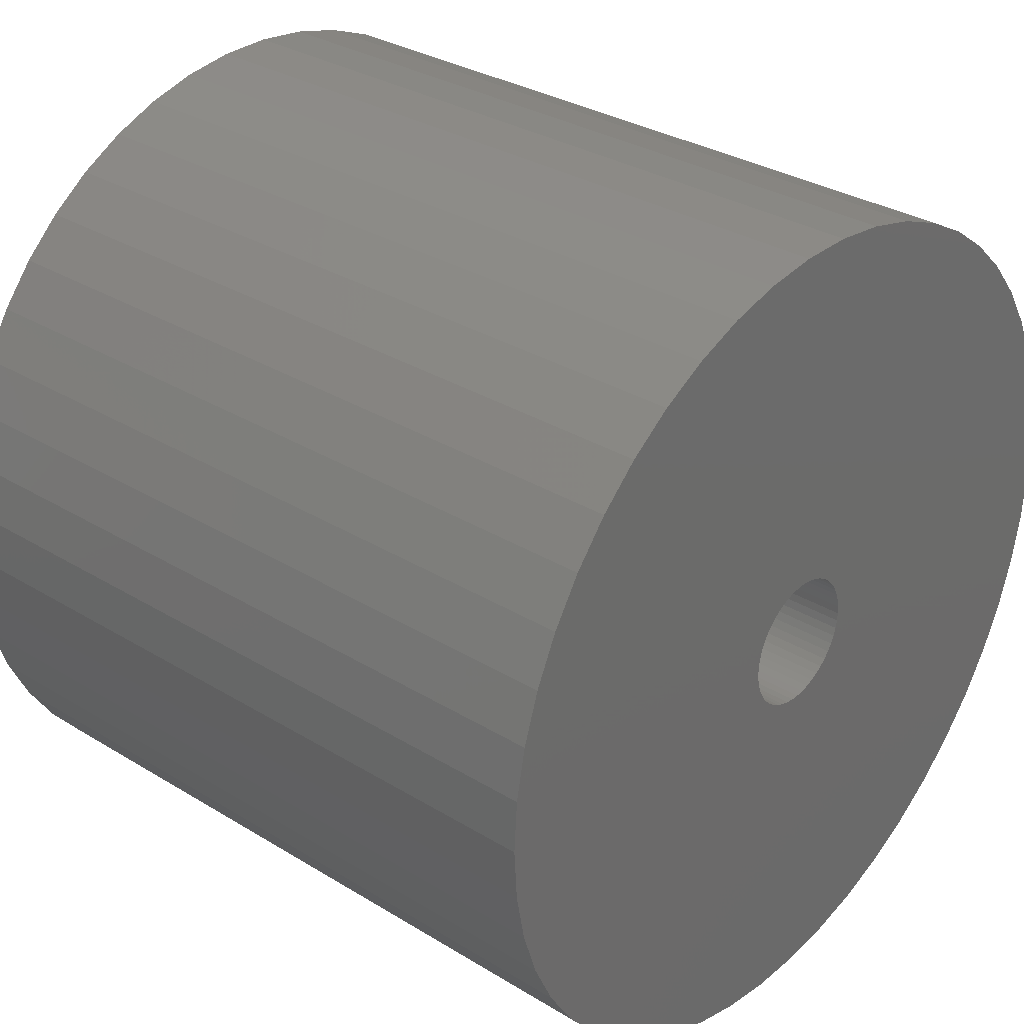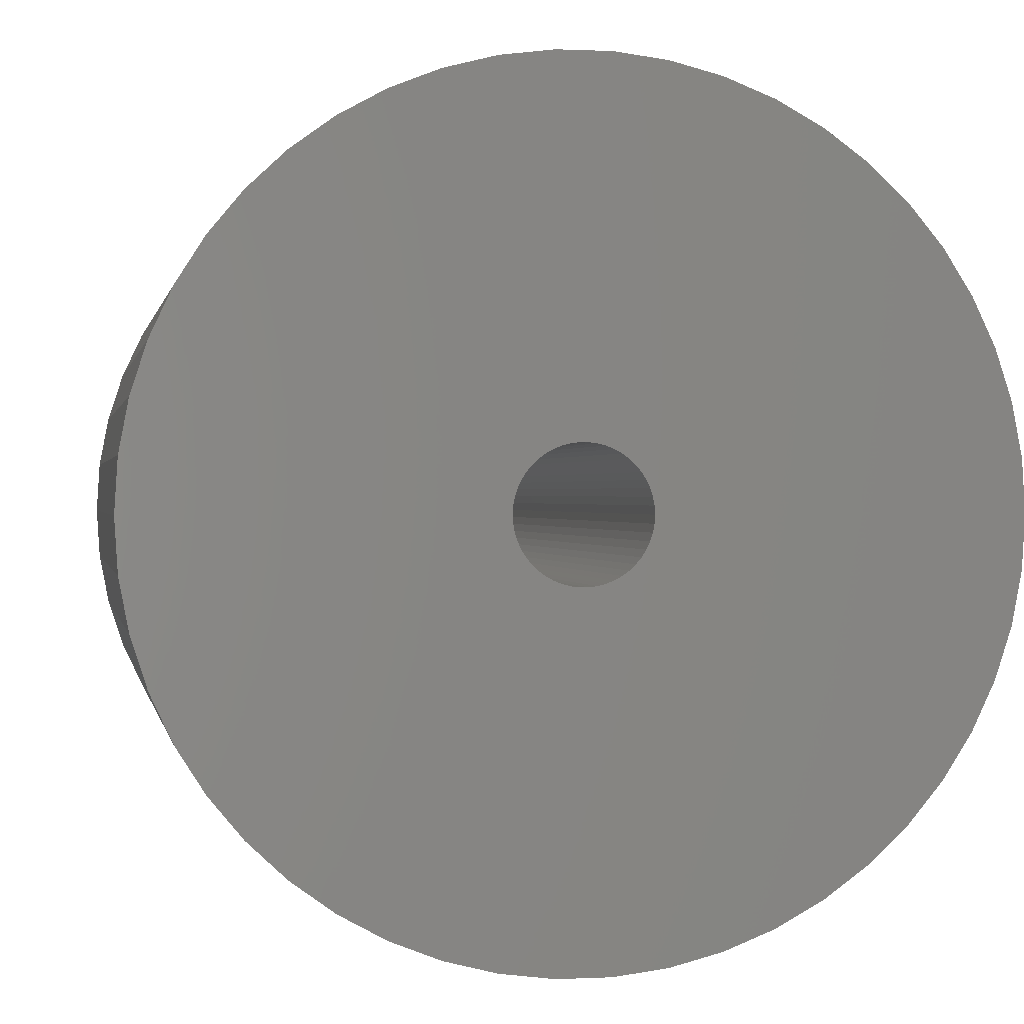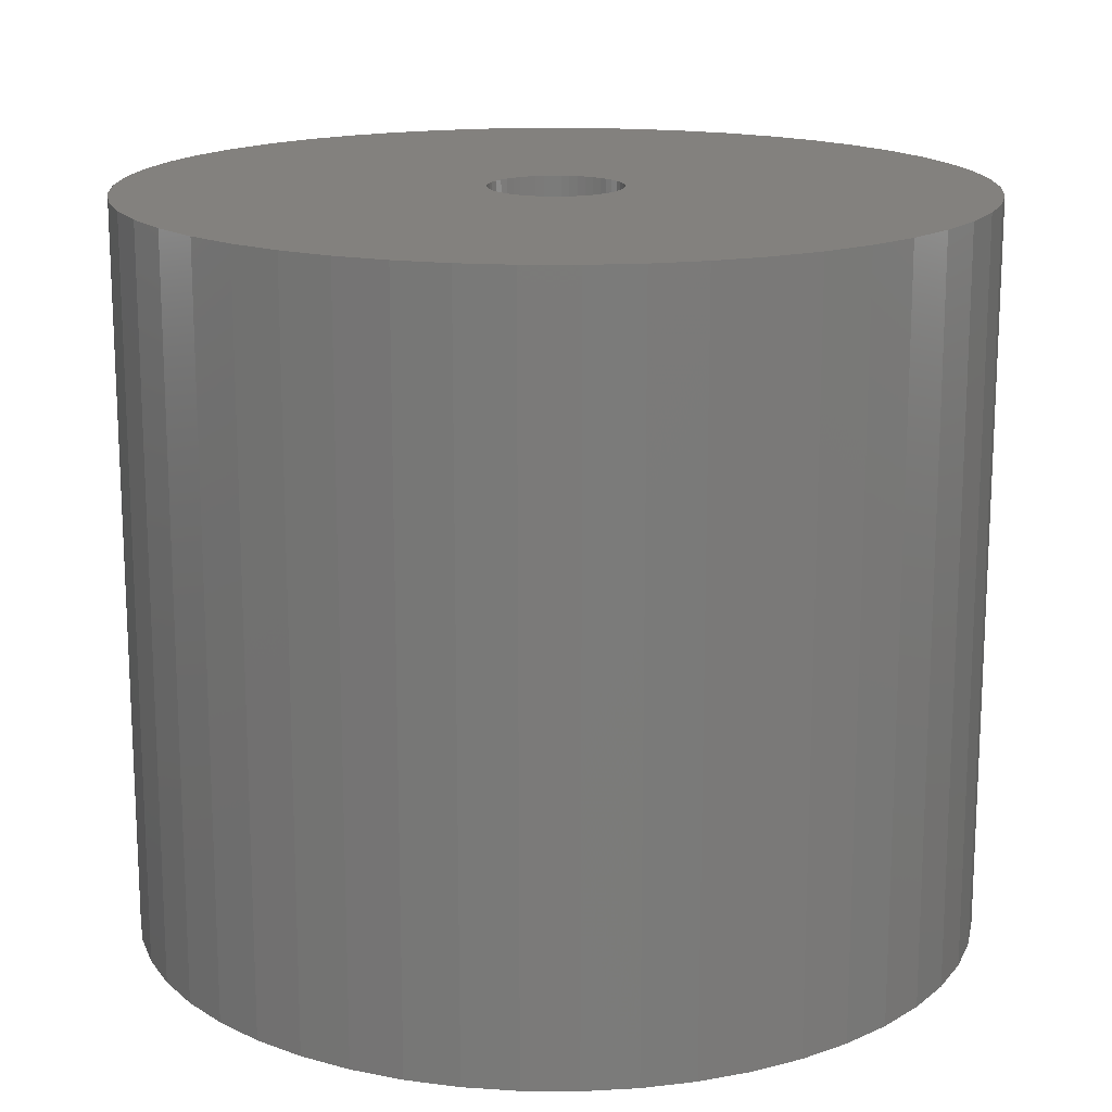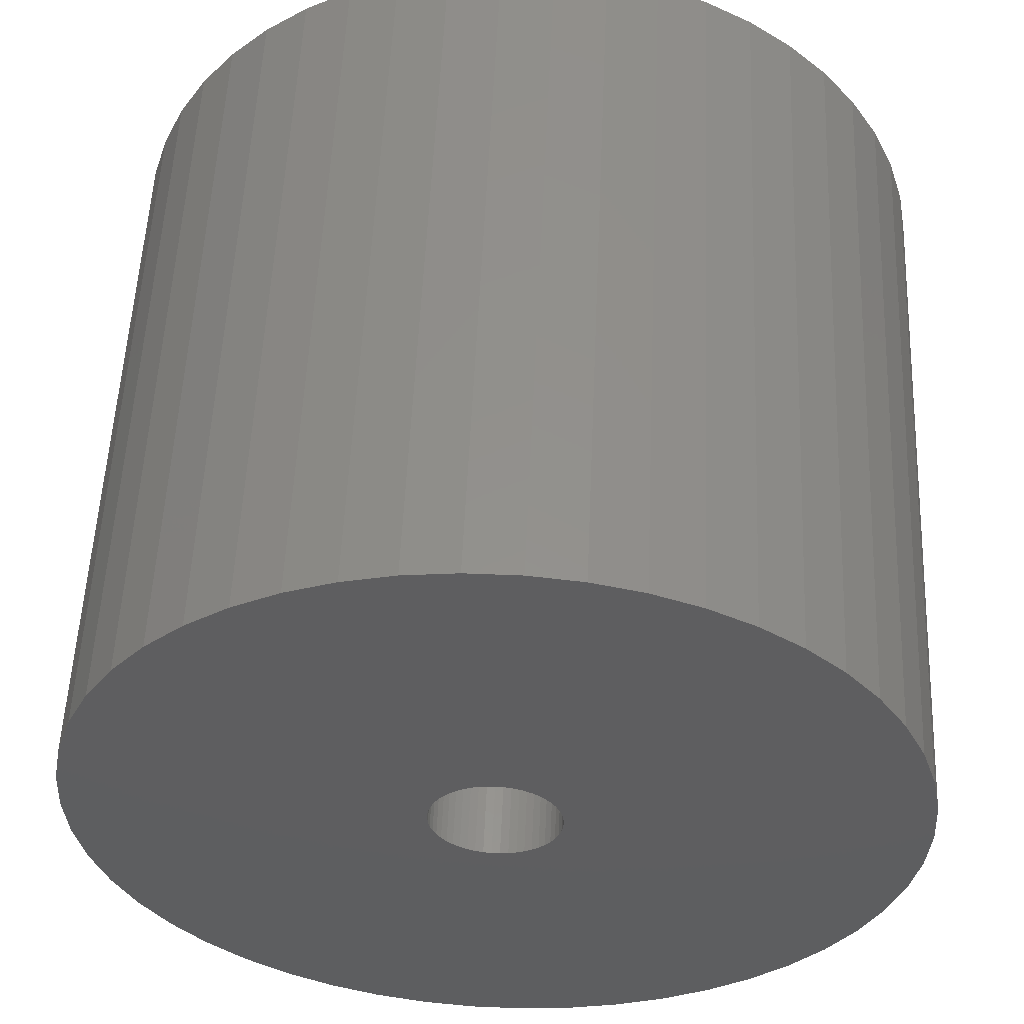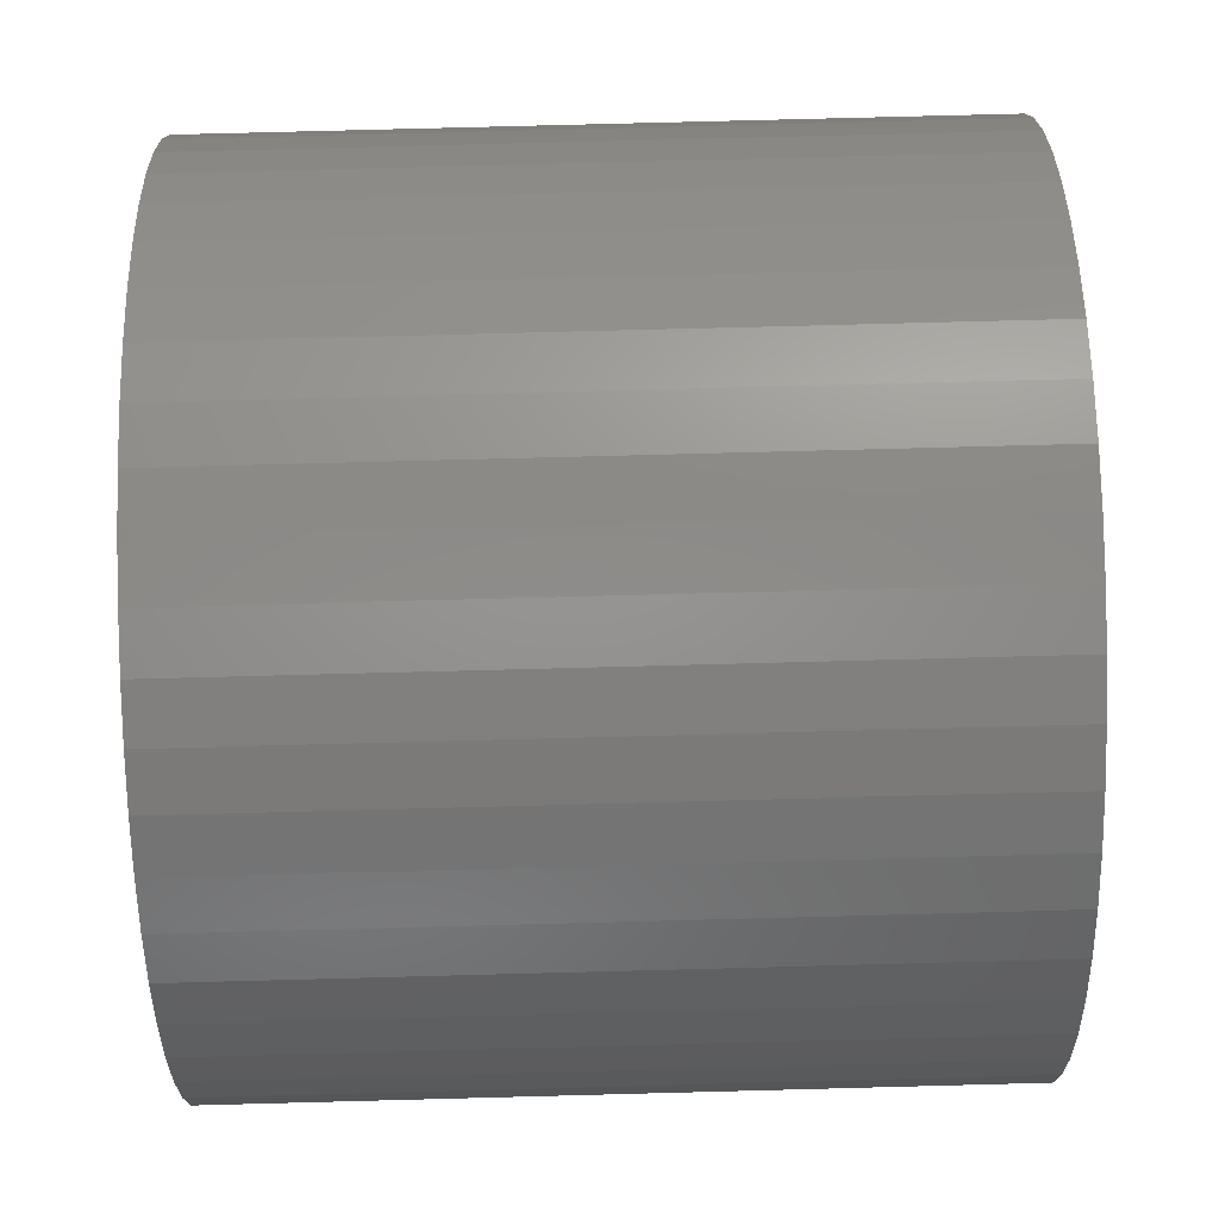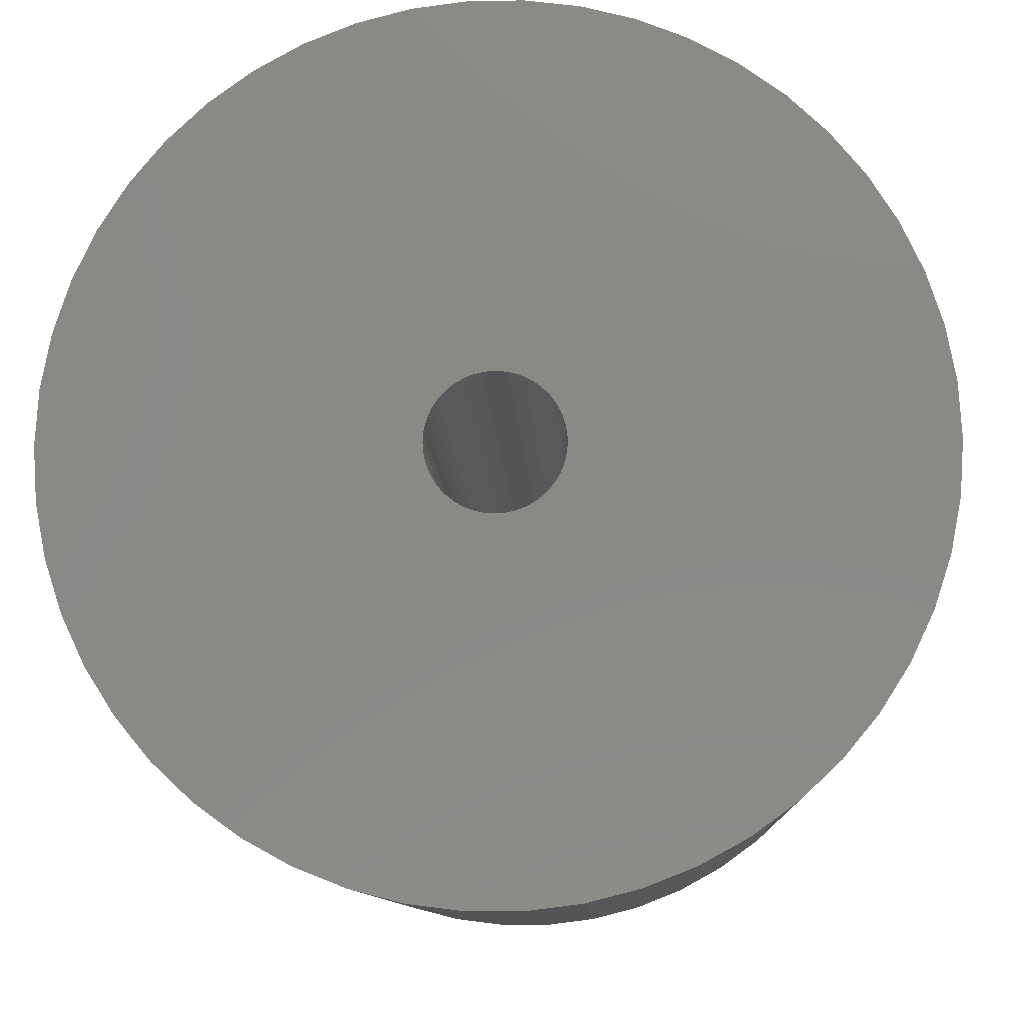
<metadata>
{"format":"stl","ext":"stl","renderer":"f3d","projection":"perspective","resolution":1024,"background":"white","views":[{"elev":31.7,"azim":130.8,"up":"+Y"},{"elev":0.4,"azim":-10.3,"up":"+Y"},{"elev":16.3,"azim":-128.9,"up":"+Z"},{"elev":54.3,"azim":2.5,"up":"+Y"},{"elev":77.8,"azim":-91.5,"up":"+Y"},{"elev":-10.0,"azim":-177.6,"up":"+Y"}]}
</metadata>
<code>
# stl→obj: 200 verts, 400 faces
v 11.5 0 10
v 11.41 1.441 -10
v 11.41 1.441 10
v 11.5 0 -10
v -11.5 0 -10
v -11.41 1.441 10
v -11.41 1.441 -10
v -11.5 0 10
v 0.7221 11.48 -10
v -0.7221 11.48 10
v 0.7221 11.48 10
v -0.7221 11.48 -10
v -0.7221 -11.48 -10
v 0.7221 -11.48 10
v -0.7221 -11.48 10
v 0.7221 -11.48 -10
v 8.383 -7.872 10
v 9.304 -6.76 -10
v 9.304 -6.76 10
v 8.383 -7.872 -10
v 8.383 7.872 -10
v 7.33 8.861 10
v 8.383 7.872 10
v 7.33 8.861 -10
v -7.33 8.861 -10
v -8.383 7.872 10
v -7.33 8.861 10
v -8.383 7.872 -10
v -3.554 10.94 -10
v -4.896 10.41 10
v -3.554 10.94 10
v -4.896 10.41 -10
v 10.69 4.233 10
v 10.08 5.54 -10
v 10.08 5.54 10
v 10.69 4.233 -10
v 4.896 10.41 -10
v 3.554 10.94 10
v 4.896 10.41 10
v 3.554 10.94 -10
v 6.162 9.71 -10
v 6.162 9.71 10
v -10.69 4.233 -10
v -10.08 5.54 10
v -10.08 5.54 -10
v -10.69 4.233 10
v -9.304 6.76 -10
v -9.304 6.76 10
v 1.8 0 10
v 1.786 0.2256 10
v 11.14 2.86 10
v 11.41 -1.441 10
v 1.743 0.4476 10
v 1.786 -0.2256 10
v 1.674 0.6626 10
v 11.14 -2.86 10
v 1.577 0.8672 10
v 9.304 6.76 10
v 1.743 -0.4476 10
v 1.456 1.058 10
v 10.69 -4.233 10
v 1.312 1.232 10
v 1.674 -0.6626 10
v 1.147 1.387 10
v 10.08 -5.54 10
v 0.9645 1.52 10
v 1.577 -0.8672 10
v 0.7664 1.629 10
v 0.5562 1.712 10
v 2.155 11.3 10
v 1.456 -1.058 10
v 0.3373 1.768 10
v 0.113 1.796 10
v -0.113 1.796 10
v -0.3373 1.768 10
v -2.155 11.3 10
v -0.5562 1.712 10
v -0.7664 1.629 10
v -0.9645 1.52 10
v -6.162 9.71 10
v -1.147 1.387 10
v -1.312 1.232 10
v -1.456 1.058 10
v 1.312 -1.232 10
v 7.33 -8.861 10
v 1.147 -1.387 10
v 6.162 -9.71 10
v 0.9645 -1.52 10
v 4.896 -10.41 10
v 0.7664 -1.629 10
v 3.554 -10.94 10
v 0.5562 -1.712 10
v 2.155 -11.3 10
v 0.3373 -1.768 10
v 0.113 -1.796 10
v -0.113 -1.796 10
v -0.3373 -1.768 10
v -2.155 -11.3 10
v -0.5562 -1.712 10
v -3.554 -10.94 10
v -0.7664 -1.629 10
v -4.896 -10.41 10
v -0.9645 -1.52 10
v -6.162 -9.71 10
v -1.147 -1.387 10
v -7.33 -8.861 10
v -1.312 -1.232 10
v -8.383 -7.872 10
v -1.456 -1.058 10
v -9.304 -6.76 10
v -1.577 -0.8672 10
v -10.08 -5.54 10
v -1.674 -0.6626 10
v -10.69 -4.233 10
v -1.743 -0.4476 10
v -11.14 -2.86 10
v -1.786 -0.2256 10
v -11.41 -1.441 10
v -1.8 0 10
v -1.577 0.8672 10
v -1.674 0.6626 10
v -1.743 0.4476 10
v -11.14 2.86 10
v -1.786 0.2256 10
v -2.155 11.3 -10
v 1.8 0 -10
v 11.41 -1.441 -10
v 1.786 -0.2256 -10
v 11.14 -2.86 -10
v 1.743 -0.4476 -10
v 10.69 -4.233 -10
v 1.786 0.2256 -10
v 1.674 -0.6626 -10
v 10.08 -5.54 -10
v 11.14 2.86 -10
v 1.577 -0.8672 -10
v 1.743 0.4476 -10
v 1.456 -1.058 -10
v 1.312 -1.232 -10
v 7.33 -8.861 -10
v 1.674 0.6626 -10
v 1.147 -1.387 -10
v 6.162 -9.71 -10
v 0.9645 -1.52 -10
v 4.896 -10.41 -10
v 1.577 0.8672 -10
v 0.7664 -1.629 -10
v 3.554 -10.94 -10
v 9.304 6.76 -10
v 0.5562 -1.712 -10
v 2.155 -11.3 -10
v 1.456 1.058 -10
v 0.3373 -1.768 -10
v 0.113 -1.796 -10
v -0.113 -1.796 -10
v -0.3373 -1.768 -10
v -2.155 -11.3 -10
v -0.5562 -1.712 -10
v -3.554 -10.94 -10
v -0.7664 -1.629 -10
v -4.896 -10.41 -10
v -0.9645 -1.52 -10
v -6.162 -9.71 -10
v -1.147 -1.387 -10
v -7.33 -8.861 -10
v -1.312 -1.232 -10
v -8.383 -7.872 -10
v -1.456 -1.058 -10
v 1.312 1.232 -10
v 1.147 1.387 -10
v 0.9645 1.52 -10
v 0.7664 1.629 -10
v 0.5562 1.712 -10
v 2.155 11.3 -10
v 0.3373 1.768 -10
v 0.113 1.796 -10
v -0.113 1.796 -10
v -0.3373 1.768 -10
v -0.5562 1.712 -10
v -0.7664 1.629 -10
v -0.9645 1.52 -10
v -6.162 9.71 -10
v -1.147 1.387 -10
v -1.312 1.232 -10
v -1.456 1.058 -10
v -1.577 0.8672 -10
v -1.674 0.6626 -10
v -1.743 0.4476 -10
v -11.14 2.86 -10
v -1.786 0.2256 -10
v -1.8 0 -10
v -9.304 -6.76 -10
v -1.577 -0.8672 -10
v -10.08 -5.54 -10
v -1.674 -0.6626 -10
v -10.69 -4.233 -10
v -1.743 -0.4476 -10
v -11.14 -2.86 -10
v -1.786 -0.2256 -10
v -11.41 -1.441 -10
f 1 2 3
f 2 1 4
f 5 6 7
f 6 5 8
f 9 10 11
f 10 9 12
f 13 14 15
f 14 13 16
f 17 18 19
f 18 17 20
f 21 22 23
f 22 21 24
f 25 26 27
f 26 25 28
f 29 30 31
f 30 29 32
f 33 34 35
f 34 33 36
f 37 38 39
f 38 37 40
f 41 39 42
f 39 41 37
f 43 44 45
f 44 43 46
f 47 26 28
f 26 47 48
f 49 1 3
f 50 3 51
f 1 49 52
f 53 51 33
f 54 52 49
f 55 33 35
f 52 54 56
f 57 35 58
f 59 56 54
f 60 58 23
f 56 59 61
f 62 23 22
f 63 61 59
f 64 22 42
f 61 63 65
f 66 42 39
f 67 65 63
f 68 39 38
f 65 67 19
f 69 38 70
f 71 19 67
f 19 71 17
f 3 50 49
f 51 53 50
f 33 55 53
f 35 57 55
f 58 60 57
f 23 62 60
f 22 64 62
f 42 66 64
f 39 68 66
f 72 70 11
f 38 69 68
f 70 72 69
f 11 73 72
f 11 74 73
f 10 74 11
f 74 10 75
f 76 75 10
f 75 76 77
f 31 77 76
f 77 31 78
f 30 78 31
f 78 30 79
f 80 79 30
f 79 80 81
f 27 81 80
f 81 27 82
f 82 26 83
f 26 82 27
f 84 17 71
f 17 84 85
f 86 85 84
f 85 86 87
f 88 87 86
f 87 88 89
f 90 89 88
f 89 90 91
f 92 91 90
f 91 92 93
f 94 93 92
f 93 94 14
f 95 14 94
f 96 14 95
f 15 96 97
f 98 97 99
f 96 15 14
f 100 99 101
f 102 101 103
f 104 103 105
f 106 105 107
f 108 107 109
f 110 109 111
f 112 111 113
f 114 113 115
f 116 115 117
f 97 98 15
f 118 117 119
f 48 83 26
f 83 48 120
f 99 100 98
f 44 120 48
f 101 102 100
f 120 44 121
f 103 104 102
f 46 121 44
f 105 106 104
f 121 46 122
f 107 108 106
f 123 122 46
f 109 110 108
f 122 123 124
f 111 112 110
f 6 124 123
f 113 114 112
f 124 6 119
f 115 116 114
f 8 119 6
f 117 118 116
f 119 8 118
f 12 76 10
f 76 12 125
f 126 4 127
f 128 127 129
f 4 126 2
f 130 129 131
f 132 2 126
f 133 131 134
f 2 132 135
f 136 134 18
f 137 135 132
f 138 18 20
f 135 137 36
f 139 20 140
f 141 36 137
f 142 140 143
f 36 141 34
f 144 143 145
f 146 34 141
f 147 145 148
f 34 146 149
f 150 148 151
f 152 149 146
f 149 152 21
f 127 128 126
f 129 130 128
f 131 133 130
f 134 136 133
f 18 138 136
f 20 139 138
f 140 142 139
f 143 144 142
f 145 147 144
f 153 151 16
f 148 150 147
f 151 153 150
f 16 154 153
f 16 155 154
f 13 155 16
f 155 13 156
f 157 156 13
f 156 157 158
f 159 158 157
f 158 159 160
f 161 160 159
f 160 161 162
f 163 162 161
f 162 163 164
f 165 164 163
f 164 165 166
f 166 167 168
f 167 166 165
f 169 21 152
f 21 169 24
f 170 24 169
f 24 170 41
f 171 41 170
f 41 171 37
f 172 37 171
f 37 172 40
f 173 40 172
f 40 173 174
f 175 174 173
f 174 175 9
f 176 9 175
f 177 9 176
f 12 177 178
f 125 178 179
f 177 12 9
f 29 179 180
f 32 180 181
f 182 181 183
f 25 183 184
f 28 184 185
f 47 185 186
f 45 186 187
f 43 187 188
f 189 188 190
f 178 125 12
f 7 190 191
f 192 168 167
f 168 192 193
f 179 29 125
f 194 193 192
f 180 32 29
f 193 194 195
f 181 182 32
f 196 195 194
f 183 25 182
f 195 196 197
f 184 28 25
f 198 197 196
f 185 47 28
f 197 198 199
f 186 45 47
f 200 199 198
f 187 43 45
f 199 200 191
f 188 189 43
f 5 191 200
f 190 7 189
f 191 5 7
f 16 93 14
f 93 16 151
f 51 36 33
f 36 51 135
f 3 135 51
f 135 3 2
f 58 21 23
f 21 58 149
f 35 149 58
f 149 35 34
f 40 70 38
f 70 40 174
f 174 11 70
f 11 174 9
f 24 42 22
f 42 24 41
f 45 48 47
f 48 45 44
f 189 46 43
f 46 189 123
f 7 123 189
f 123 7 6
f 32 80 30
f 80 32 182
f 182 27 80
f 27 182 25
f 125 31 76
f 31 125 29
f 52 4 1
f 4 52 127
f 194 114 196
f 114 194 112
f 145 87 89
f 87 145 143
f 61 129 56
f 129 61 131
f 159 98 100
f 98 159 157
f 198 118 200
f 118 198 116
f 200 8 5
f 8 200 118
f 196 116 198
f 116 196 114
f 140 17 85
f 17 140 20
f 148 89 91
f 89 148 145
f 151 91 93
f 91 151 148
f 19 134 65
f 134 19 18
f 56 127 52
f 127 56 129
f 157 15 98
f 15 157 13
f 161 100 102
f 100 161 159
f 167 110 192
f 110 167 108
f 167 106 108
f 106 167 165
f 143 85 87
f 85 143 140
f 65 131 61
f 131 65 134
f 192 112 194
f 112 192 110
f 163 102 104
f 102 163 161
f 165 104 106
f 104 165 163
f 126 50 132
f 50 126 49
f 119 190 124
f 190 119 191
f 177 73 74
f 73 177 176
f 154 96 95
f 96 154 155
f 170 62 64
f 62 170 169
f 184 81 82
f 81 184 183
f 180 77 78
f 77 180 179
f 141 57 146
f 57 141 55
f 132 53 137
f 53 132 50
f 173 68 69
f 68 173 172
f 175 69 72
f 69 175 173
f 171 64 66
f 64 171 170
f 121 186 120
f 186 121 187
f 120 185 83
f 185 120 186
f 122 187 121
f 187 122 188
f 183 79 81
f 79 183 181
f 179 75 77
f 75 179 178
f 153 95 94
f 95 153 154
f 137 55 141
f 55 137 53
f 152 62 169
f 62 152 60
f 146 60 152
f 60 146 57
f 176 72 73
f 72 176 175
f 83 184 82
f 184 83 185
f 124 188 122
f 188 124 190
f 181 78 79
f 78 181 180
f 178 74 75
f 74 178 177
f 128 49 126
f 49 128 54
f 139 86 84
f 86 139 142
f 130 54 128
f 54 130 59
f 147 92 90
f 92 147 150
f 172 66 68
f 66 172 171
f 144 90 88
f 90 144 147
f 136 63 133
f 63 136 67
f 139 71 138
f 71 139 84
f 158 101 99
f 101 158 160
f 156 99 97
f 99 156 158
f 107 168 109
f 168 107 166
f 113 197 115
f 197 113 195
f 150 94 92
f 94 150 153
f 142 88 86
f 88 142 144
f 133 59 130
f 59 133 63
f 138 67 136
f 67 138 71
f 155 97 96
f 97 155 156
f 162 105 103
f 105 162 164
f 164 107 105
f 107 164 166
f 111 195 113
f 195 111 193
f 115 199 117
f 199 115 197
f 117 191 119
f 191 117 199
f 160 103 101
f 103 160 162
f 109 193 111
f 193 109 168

</code>
